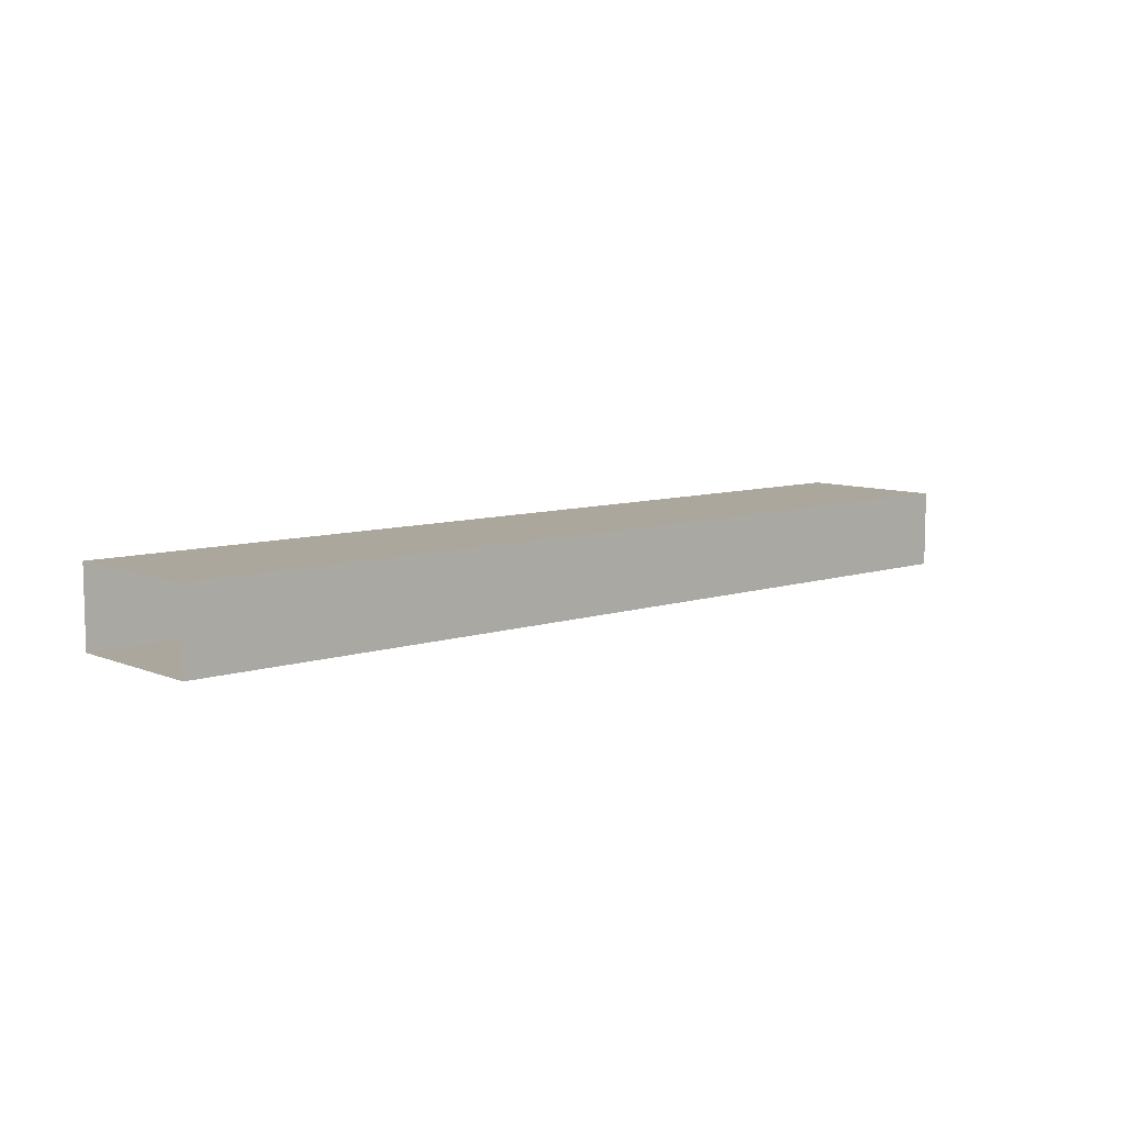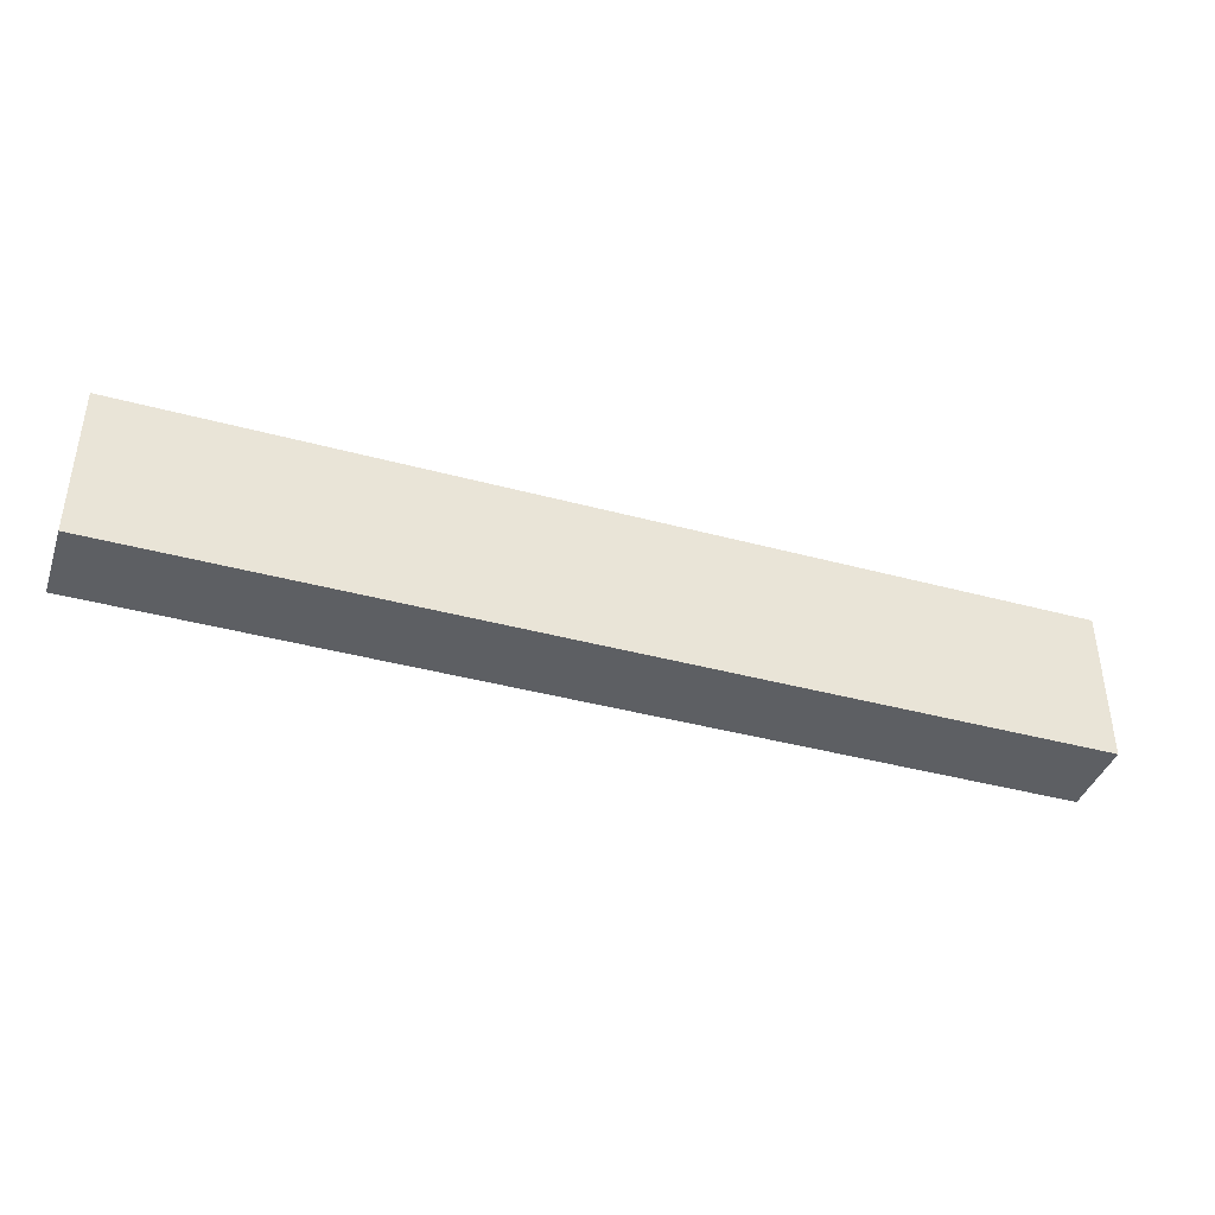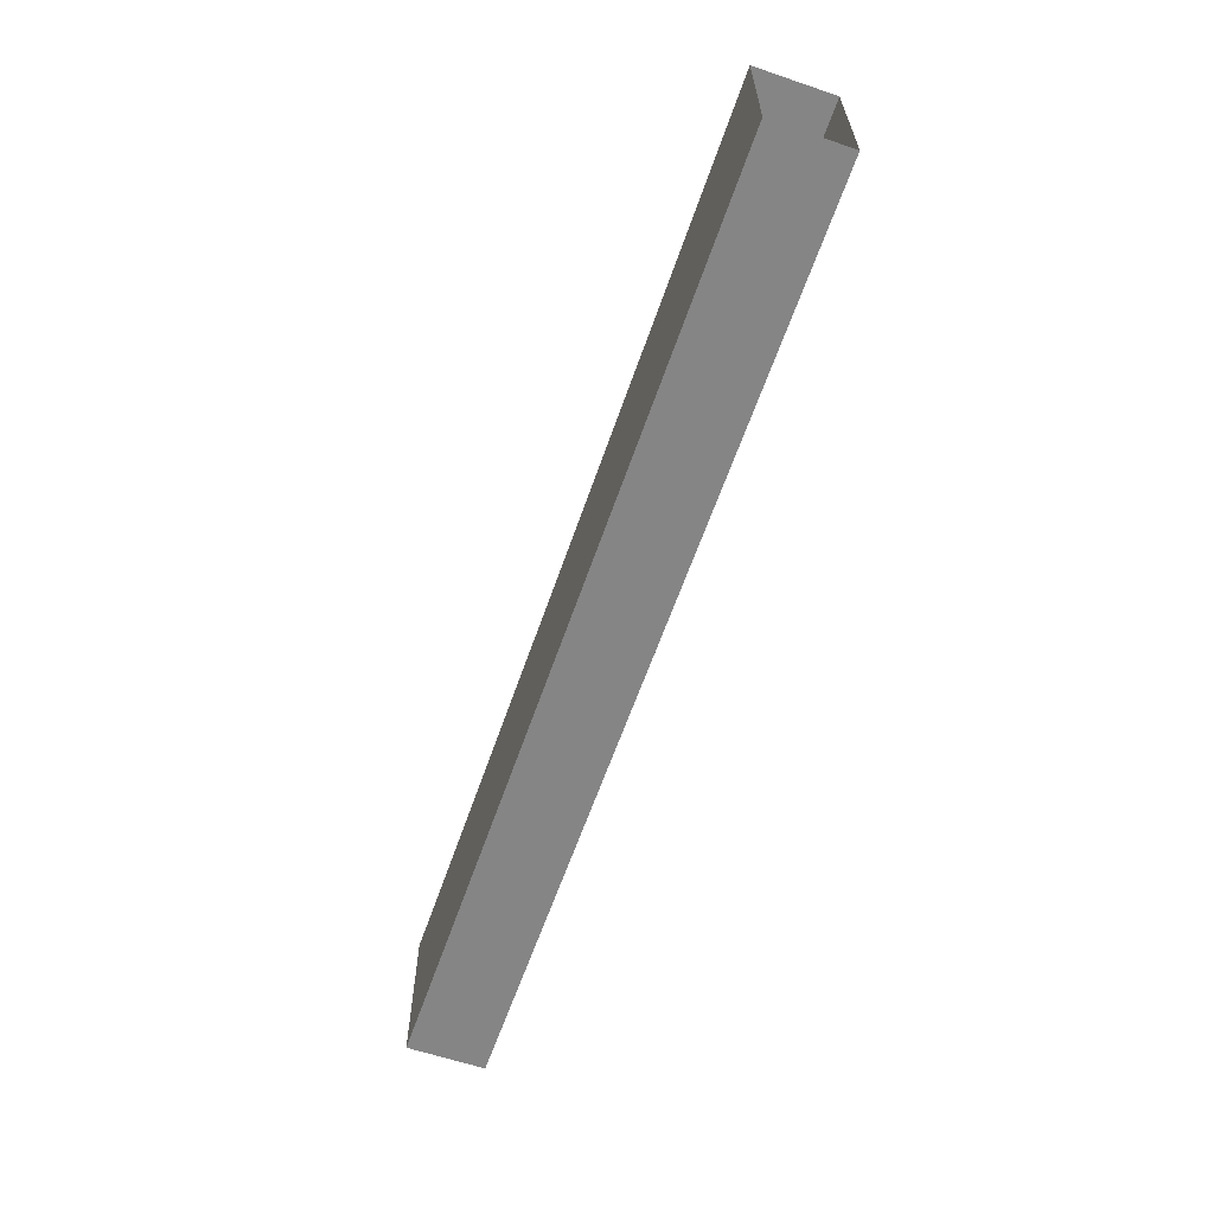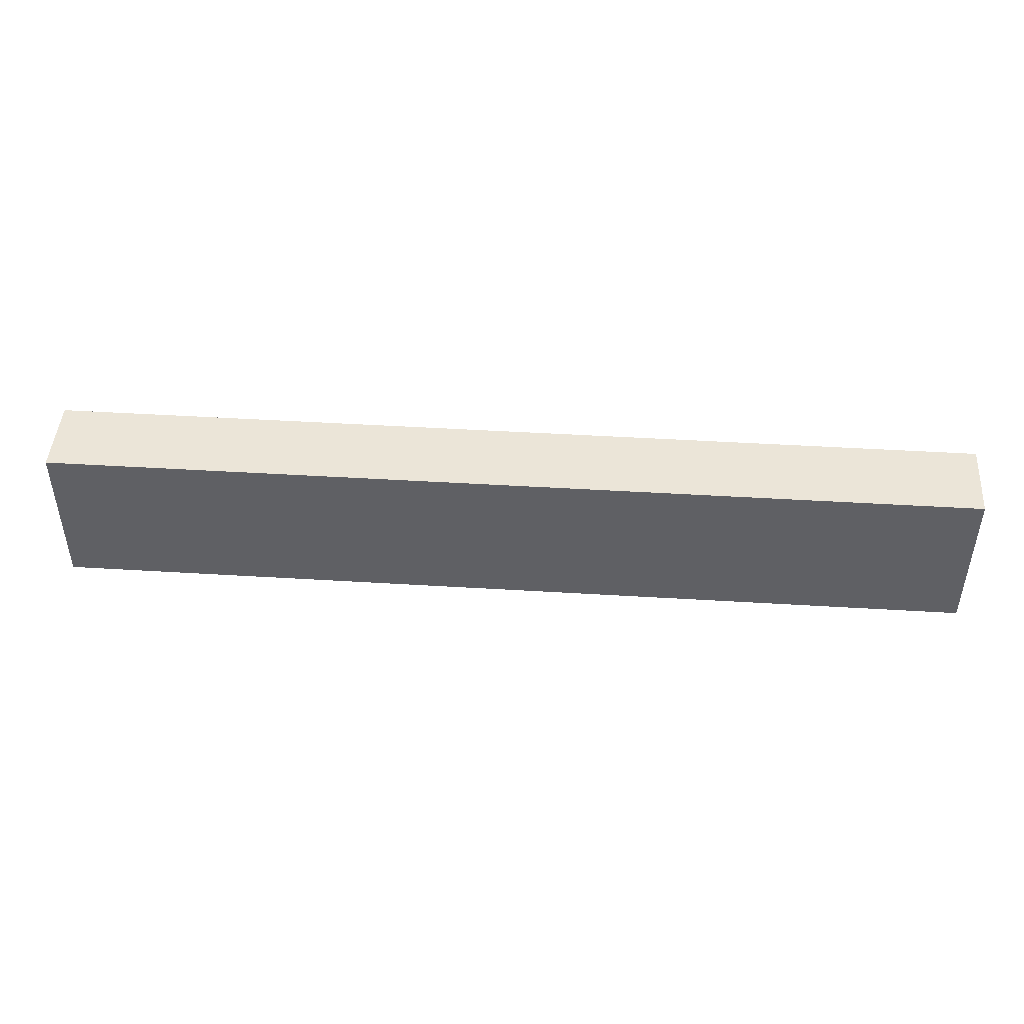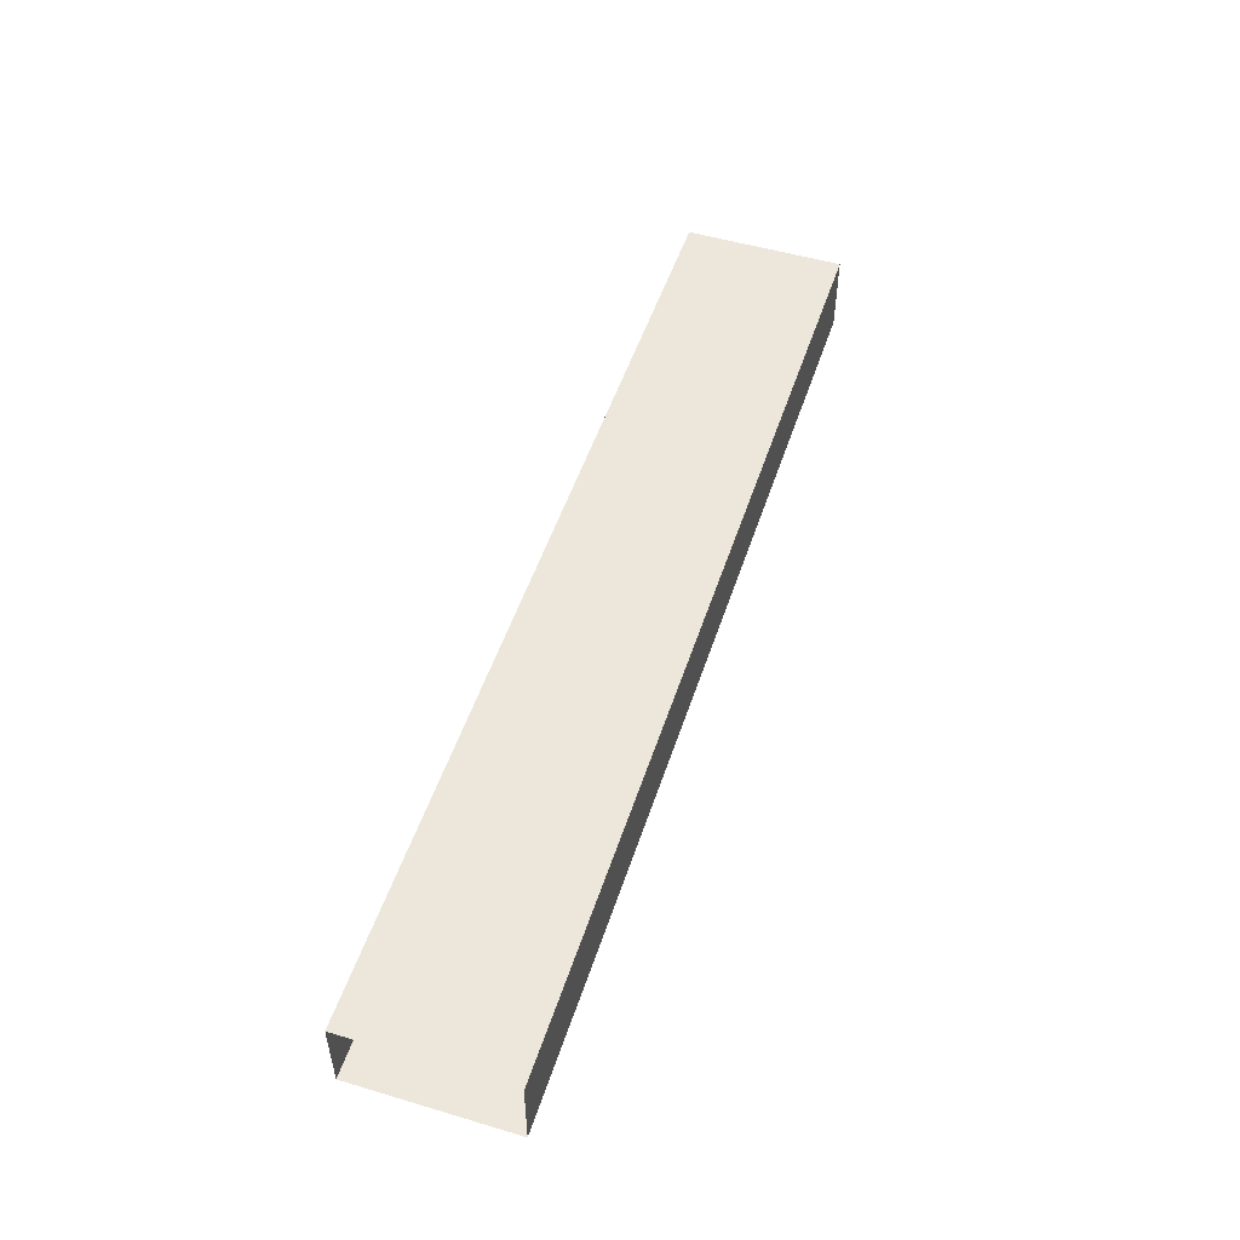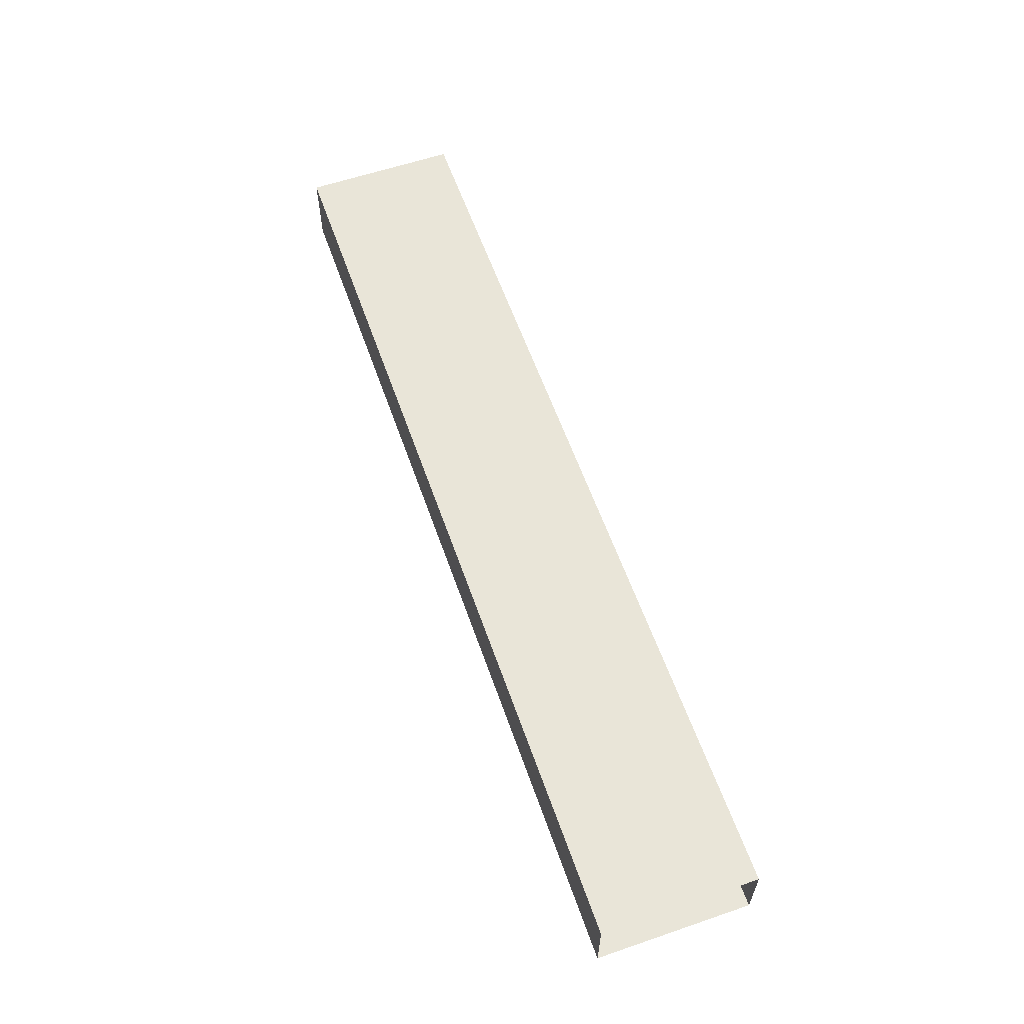
<metadata>
{"format":"obj","ext":"obj","renderer":"f3d","projection":"perspective","resolution":1024,"background":"white","views":[{"elev":8.4,"azim":138.0,"up":"+Z"},{"elev":-40.4,"azim":-18.4,"up":"+Y"},{"elev":-61.7,"azim":-109.0,"up":"+Y"},{"elev":45.9,"azim":-176.0,"up":"+Y"},{"elev":51.2,"azim":-72.1,"up":"+Z"},{"elev":59.7,"azim":70.7,"up":"+Z"}]}
</metadata>
<code>
o FR_9_1/FR_9/mesh5/mesh5-geometry#mesh5-geometry
v 0.2112 0.6999 0.5554
v -0.213 0.7706 0.5554
v -0.213 0.6999 0.5554
v 0.2112 0.7706 0.5554
v -0.213 0.6999 0.5201
v 0.2112 0.7706 0.5201
v 0.2112 0.6999 0.5201
v -0.213 0.7706 0.5201
f 1 2 3
f 2 1 4
f 5 1 3
f 6 2 4
f 1 5 7
f 2 6 8
f 3 2 1
f 4 1 2
f 3 1 5
f 4 2 6
f 7 5 1
f 8 6 2
f 7 6 5
f 8 5 6
f 5 6 7
f 6 5 8

</code>
